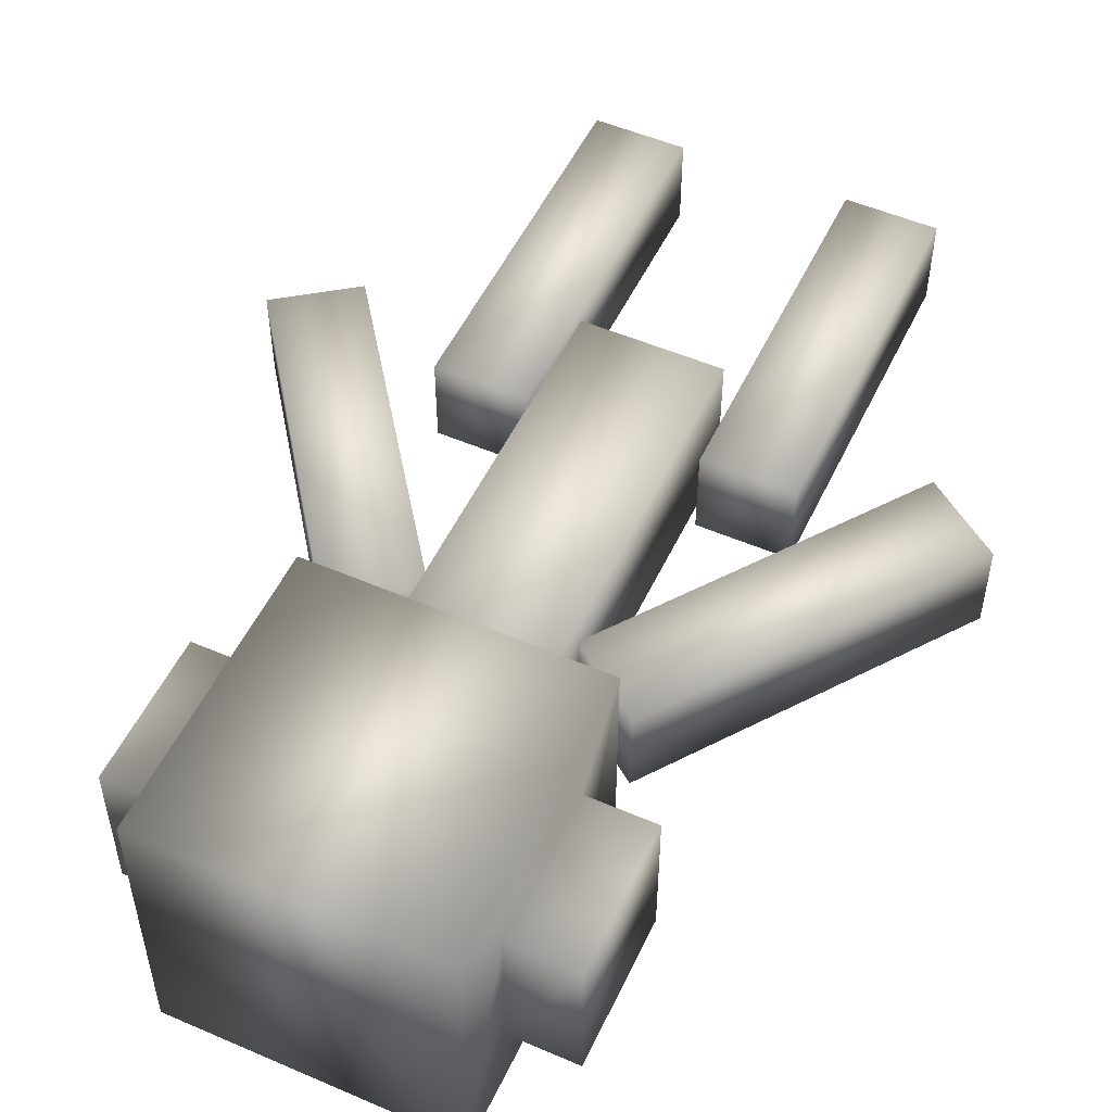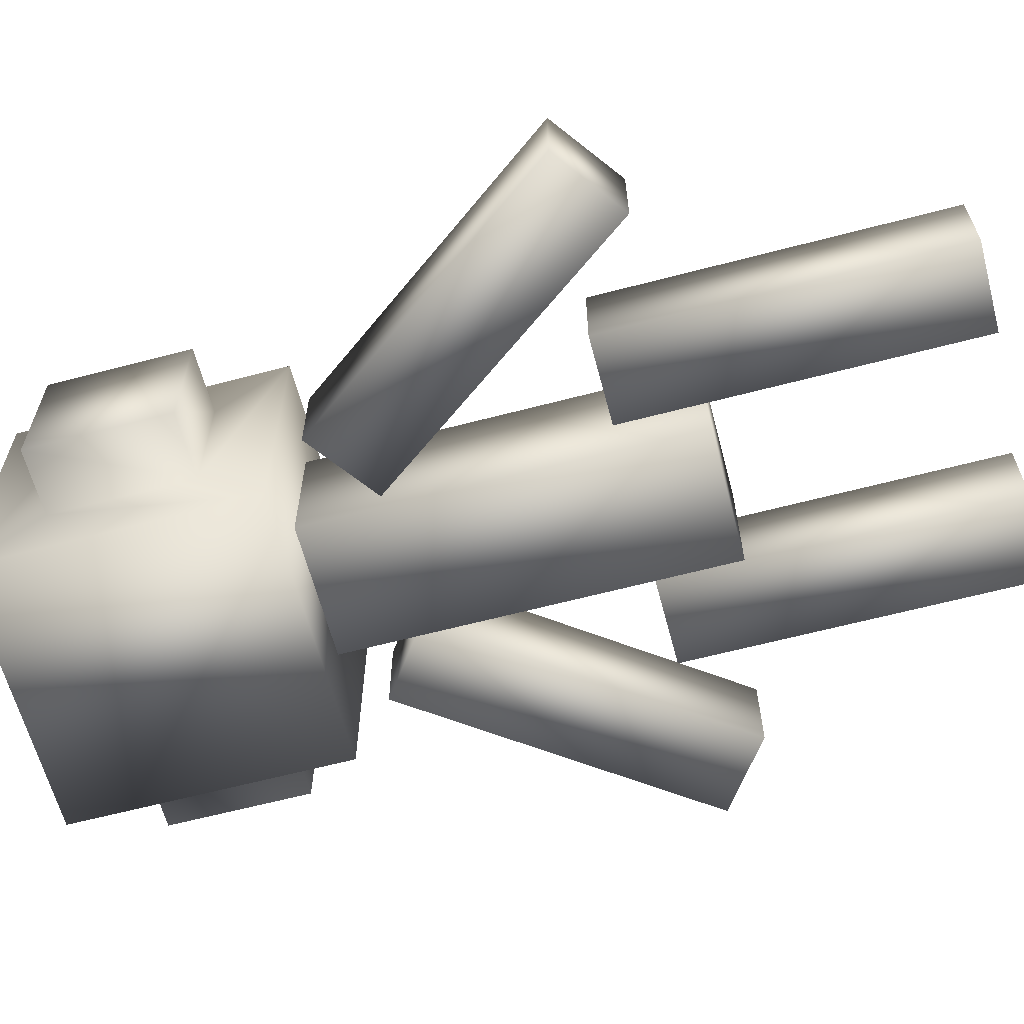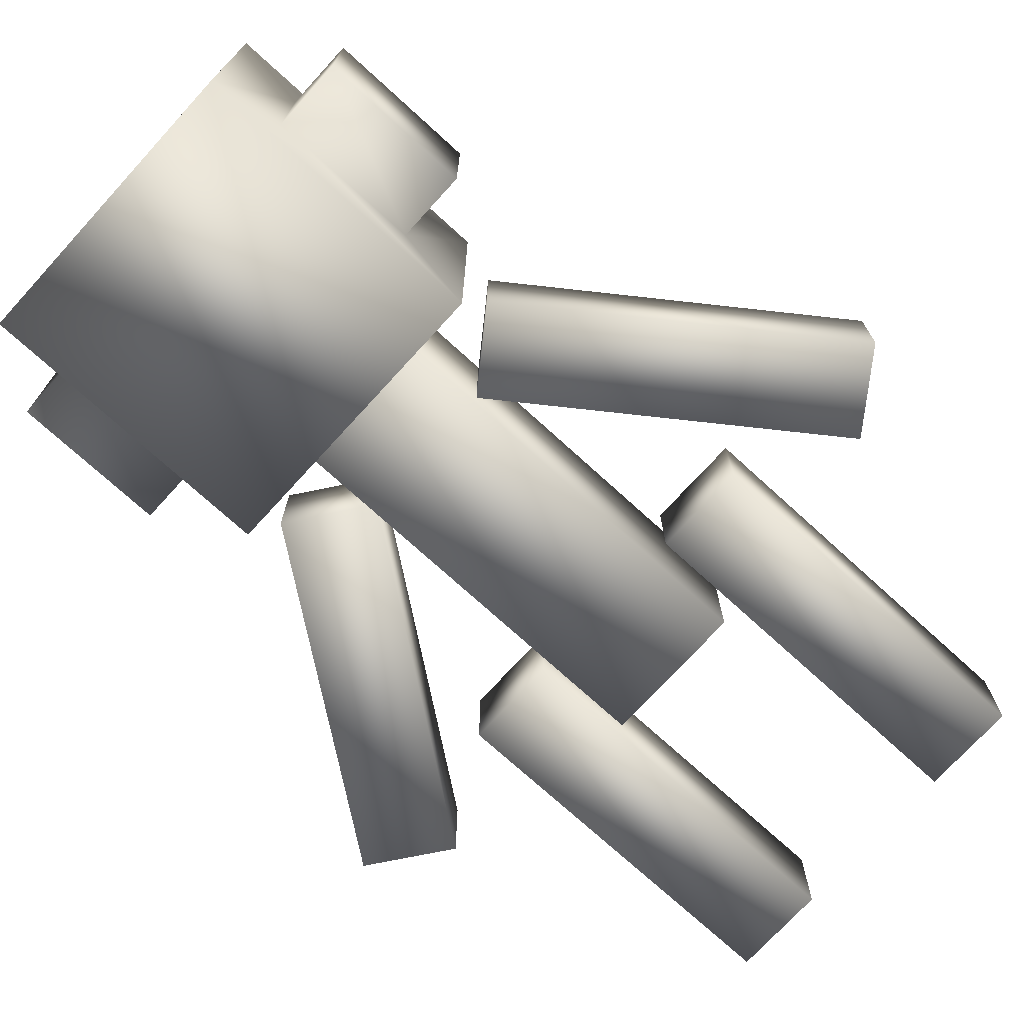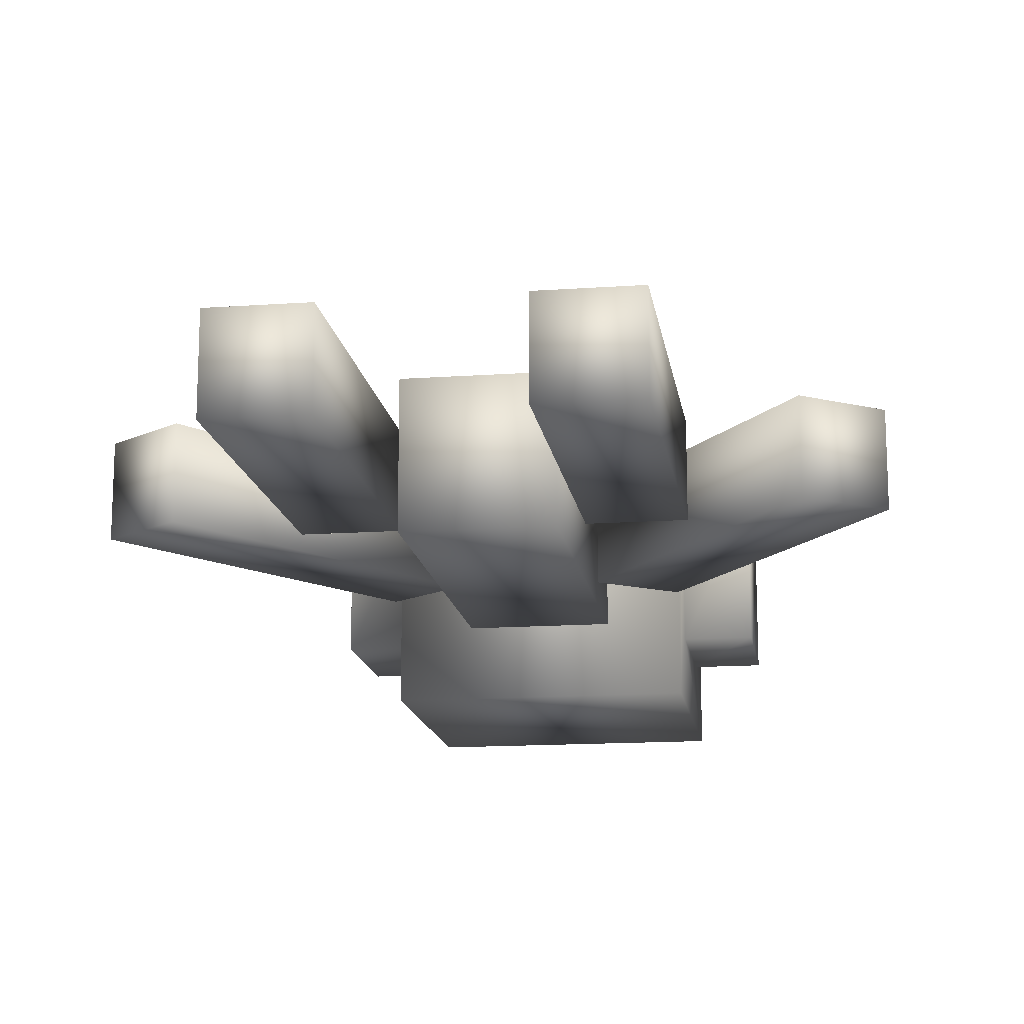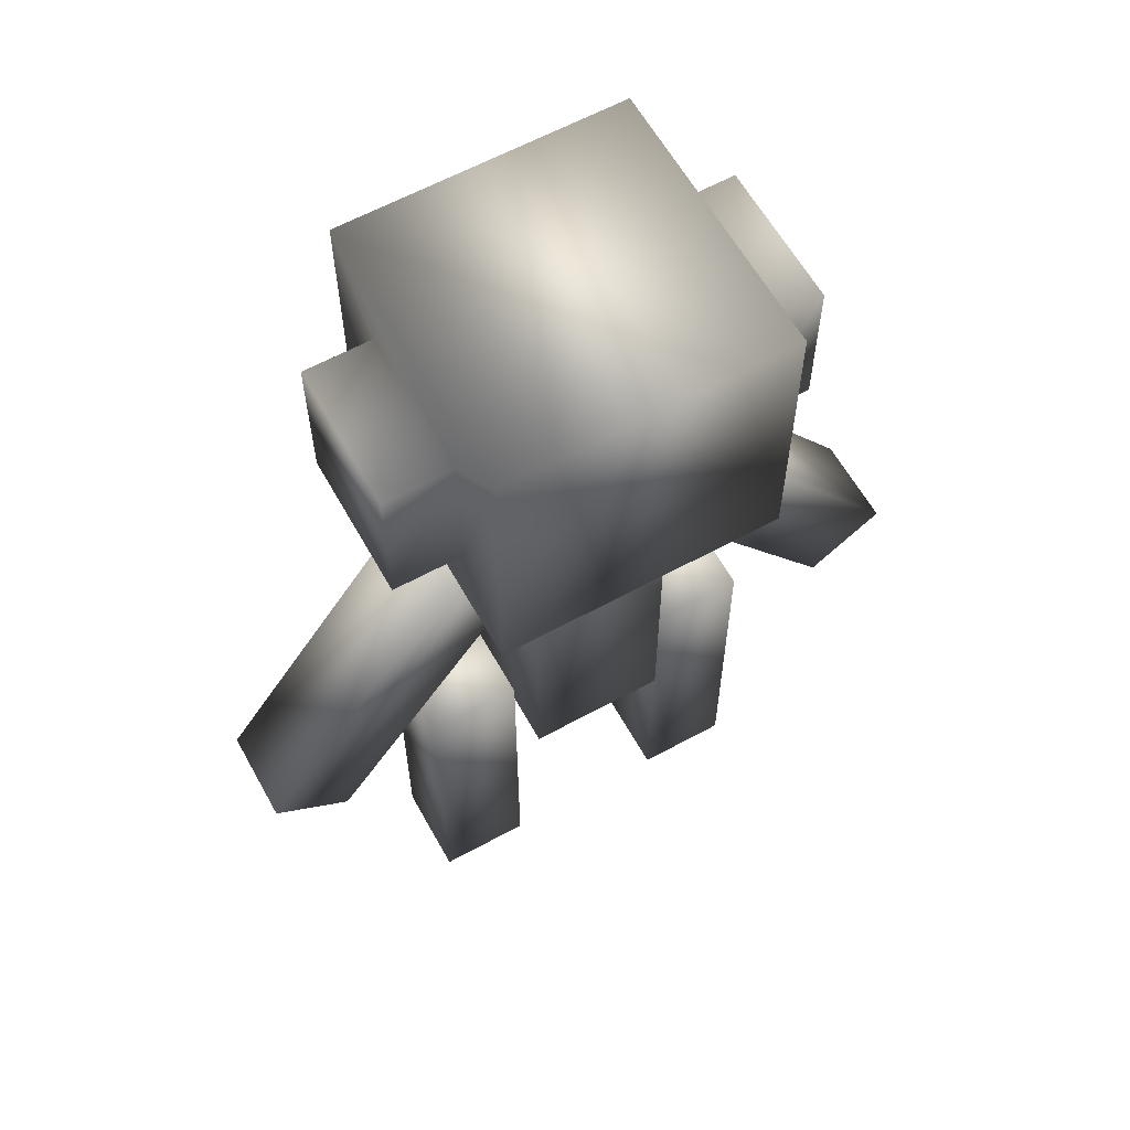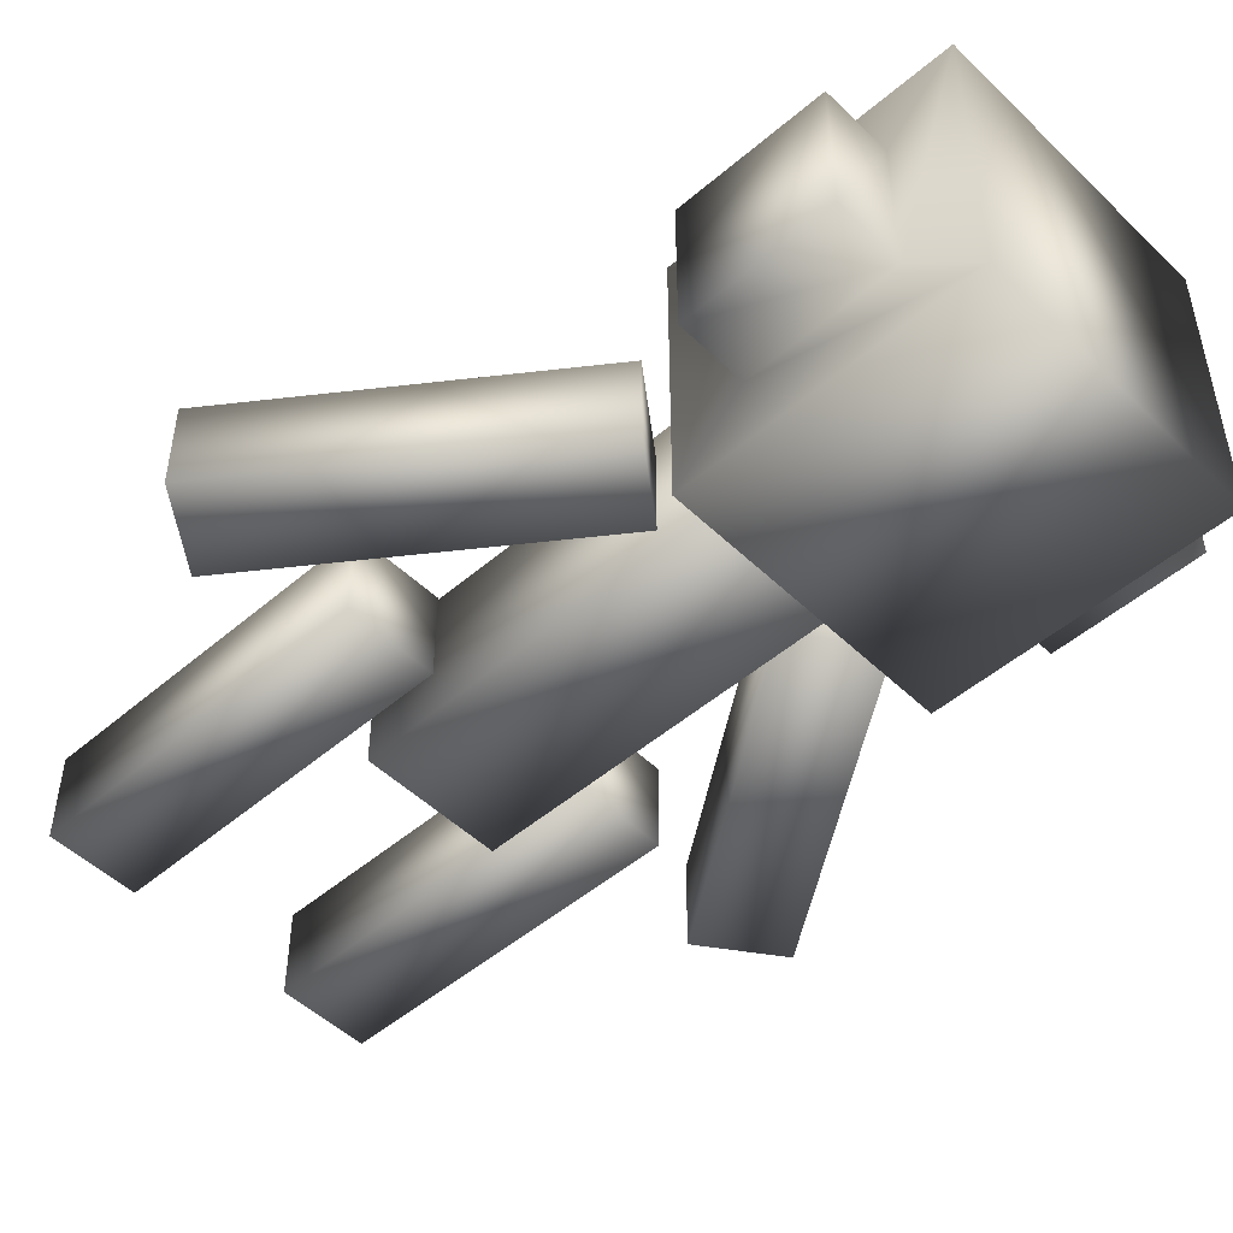
<metadata>
{"format":"obj","ext":"obj","renderer":"f3d","projection":"perspective","resolution":1024,"background":"white","views":[{"elev":52.1,"azim":-155.1,"up":"+Z"},{"elev":-63.2,"azim":-75.1,"up":"+Z"},{"elev":-73.1,"azim":-132.4,"up":"+Z"},{"elev":-15.1,"azim":8.5,"up":"+Z"},{"elev":61.3,"azim":-29.1,"up":"+Y"},{"elev":-49.5,"azim":133.4,"up":"+Z"}]}
</metadata>
<code>
o cube1
v -0.376 0.4982 0.376
v -0.376 1.25 0.376
v 0.376 1.25 0.376
v 0.376 0.4982 0.376
v -0.376 0.4982 -0.376
v -0.376 1.25 -0.376
v 0.376 1.25 -0.376
v 0.376 0.4982 -0.376
v 0.376 1.067 0.1925
v 0.376 0.6817 0.1925
v 0.376 0.6817 -0.1925
v 0.376 1.067 -0.1925
v -0.376 0.6817 0.1925
v -0.376 1.067 0.1925
v -0.376 1.067 -0.1925
v -0.376 0.6817 -0.1925
v -0.5553 0.6817 0.1925
v -0.5553 1.067 0.1925
v -0.5553 1.067 -0.1925
v -0.5553 0.6817 -0.1925
v 0.5553 1.067 0.1925
v 0.5553 0.6817 0.1925
v 0.5553 0.6817 -0.1925
v 0.5553 1.067 -0.1925
v 0.4636 -1.25 0.1207
v 0.4636 -0.3108 0.1207
v 0.2222 -0.3108 0.1207
v 0.2222 -1.25 0.1207
v 0.4636 -1.25 -0.1207
v 0.4636 -0.3108 -0.1207
v 0.2222 -0.3108 -0.1207
v 0.2222 -1.25 -0.1207
v -0.931 -0.334 0.1207
v -0.3777 0.4252 0.1207
v -0.1826 0.283 0.1207
v -0.7359 -0.4762 0.1207
v -0.931 -0.334 -0.1207
v -0.3777 0.4252 -0.1207
v -0.1826 0.283 -0.1207
v -0.7359 -0.4762 -0.1207
v 0.931 -0.334 0.1207
v 0.3777 0.4252 0.1207
v 0.1826 0.283 0.1207
v 0.7359 -0.4762 0.1207
v 0.931 -0.334 -0.1207
v 0.3777 0.4252 -0.1207
v 0.1826 0.283 -0.1207
v 0.7359 -0.4762 -0.1207
v -0.4636 -1.25 0.1207
v -0.4636 -0.3108 0.1207
v -0.2222 -0.3108 0.1207
v -0.2222 -1.25 0.1207
v -0.4636 -1.25 -0.1207
v -0.4636 -0.3108 -0.1207
v -0.2222 -0.3108 -0.1207
v -0.2222 -1.25 -0.1207
v -0.184 -0.5402 0.184
v -0.184 0.5804 0.184
v 0.184 0.5804 0.184
v 0.184 -0.5402 0.184
v -0.184 -0.5402 -0.184
v -0.184 0.5804 -0.184
v 0.184 0.5804 -0.184
v 0.184 -0.5402 -0.184
g cube1_default
f 1 4 3 2
f 1 5 8 4
f 1 13 16 5
f 2 14 13 1
f 3 7 6 2
f 3 9 12 7
f 4 10 9 3
f 5 16 15 6
f 6 7 8 5
f 6 15 14 2
f 7 12 11 8
f 8 11 10 4
f 9 21 24 12
f 10 22 21 9
f 11 23 22 10
f 12 24 23 11
f 13 17 20 16
f 14 18 17 13
f 15 19 18 14
f 16 20 19 15
f 18 19 20 17
f 22 23 24 21
f 25 29 30 26
f 26 27 28 25
f 26 30 31 27
f 27 31 32 28
f 28 32 29 25
f 29 32 31 30
f 33 36 35 34
f 33 37 40 36
f 34 38 37 33
f 35 39 38 34
f 36 40 39 35
f 38 39 40 37
f 41 45 46 42
f 42 43 44 41
f 42 46 47 43
f 43 47 48 44
f 44 48 45 41
f 45 48 47 46
f 49 52 51 50
f 49 53 56 52
f 50 54 53 49
f 51 55 54 50
f 52 56 55 51
f 54 55 56 53
f 57 60 59 58
f 57 61 64 60
f 58 62 61 57
f 59 63 62 58
f 60 64 63 59
f 62 63 64 61

</code>
